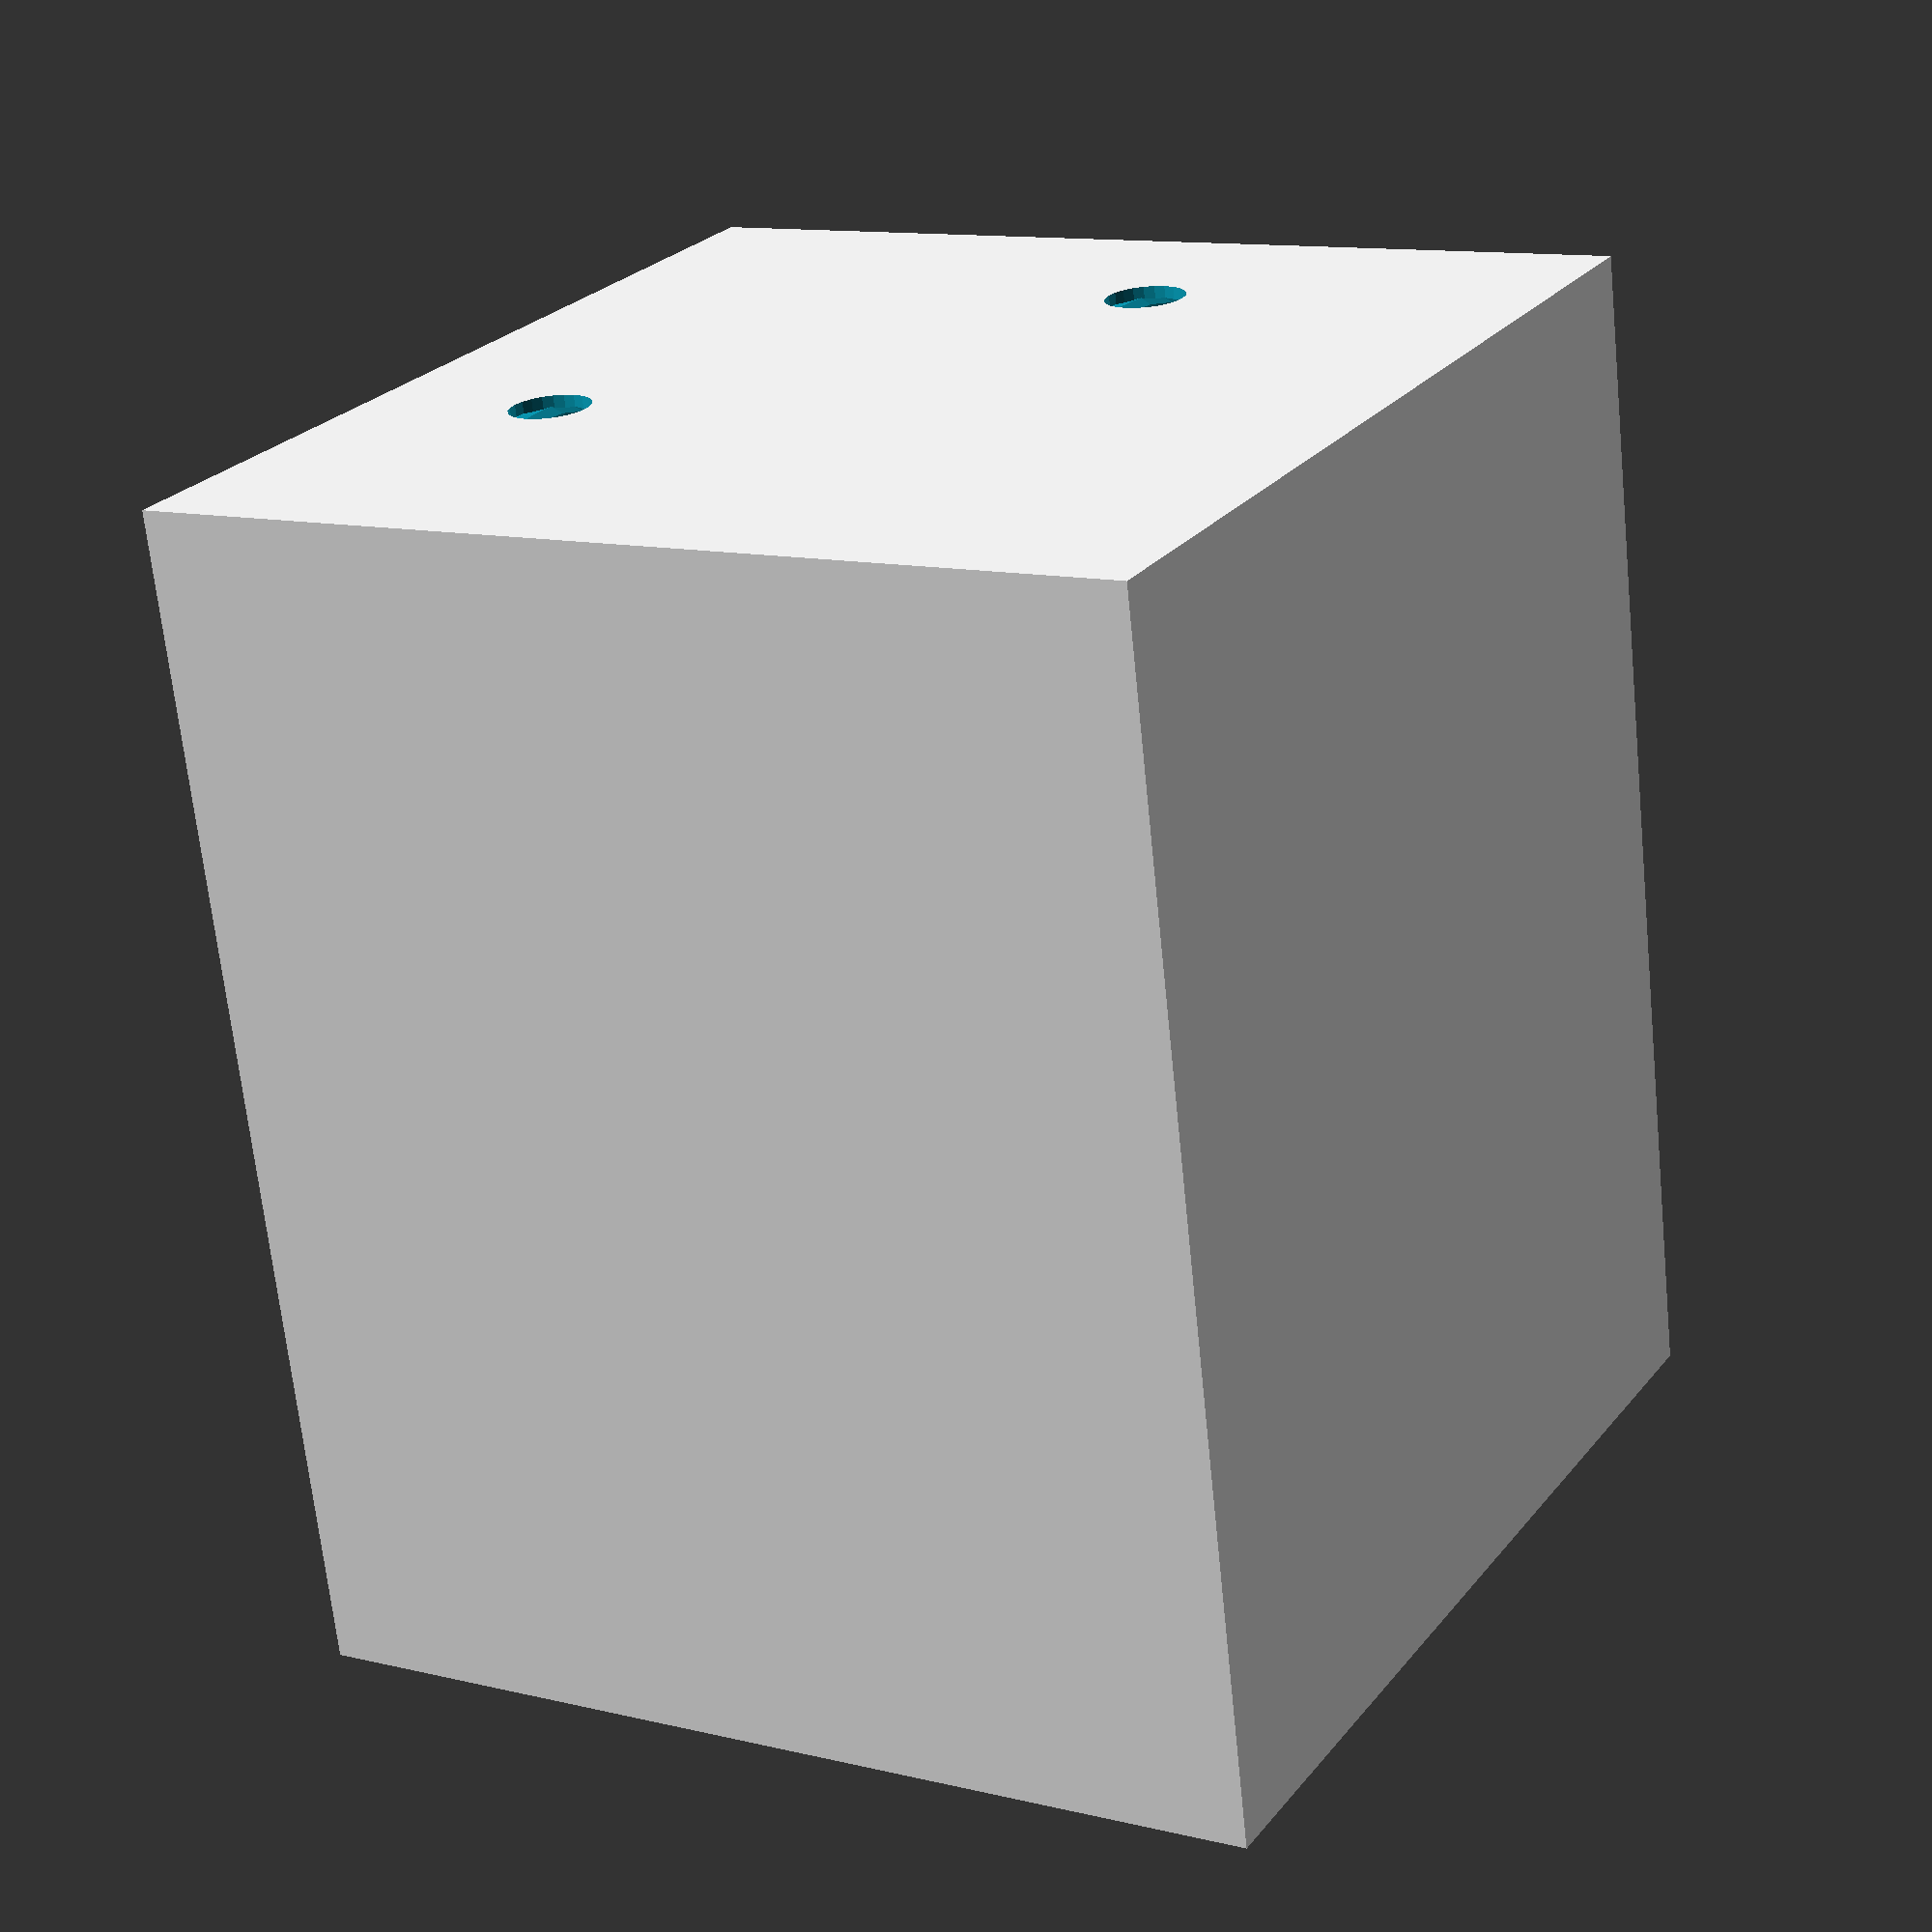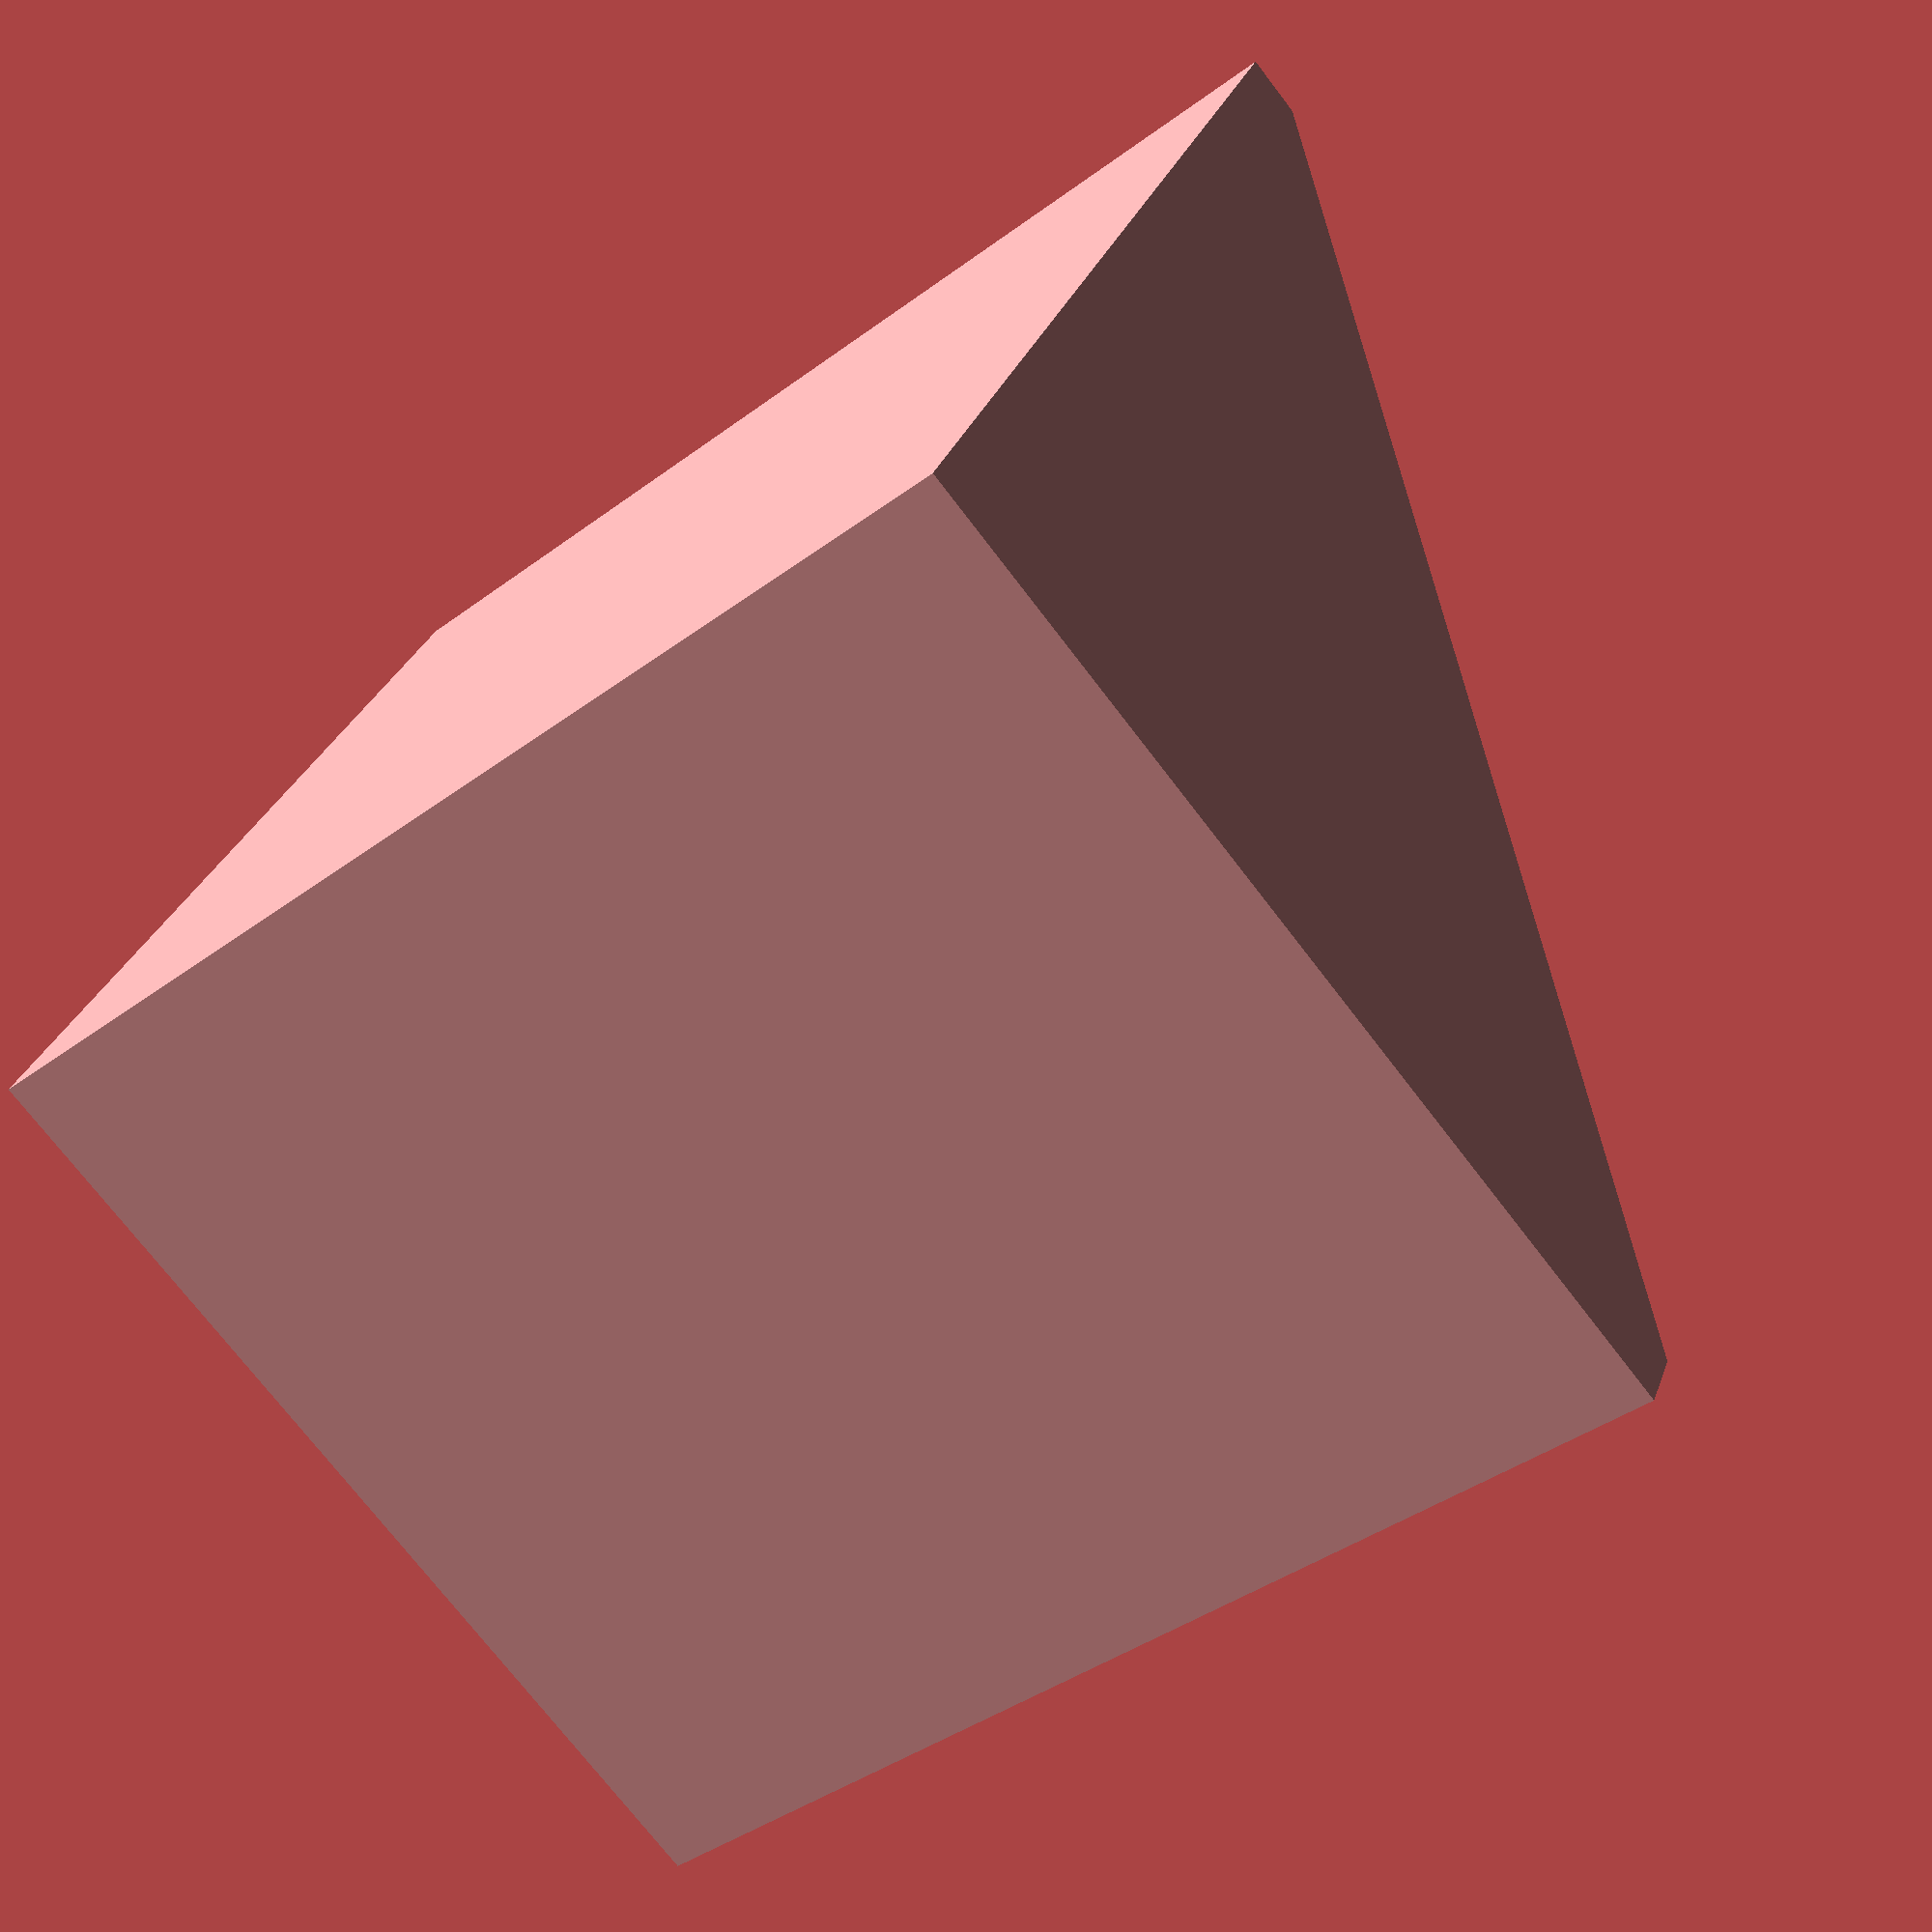
<openscad>
staerke = 3;
spiel = 3;
buchbreite  = 50;
aussenbreite = buchbreite + 2 * staerke + spiel;
xoffset1 = 23;
zoffset1 = 20;
xoffset2 = 45;
zoffset2 = 40;

module hole(){
    translate([-5,0,0])
    rotate([90,0,0])
    cylinder(h=200,d=4,$fn=24,center=true);
    translate([-5,4,0])
    sphere(d=8,$fn=22);
}

module element(){
difference(){
    cube([50,aussenbreite,50]);
    translate([staerke, staerke, staerke])
        cube([50,buchbreite+spiel/2,50]);
    translate([0, buchbreite+staerke-.1, buchbreite+staerke])
        rotate([0,45,0])
            cube([150,aussenbreite,50]);
//    translate([xoffset1,0,zoffset1])
//        hole();
    translate([xoffset1,0,zoffset2])
        hole();
    translate([xoffset2,0,zoffset1])
        hole();
//    translate([xoffset2,0,zoffset2])
//        hole();
}
}

element();

//translate([-2,0,0])
//mirror([[0,1,0]])
//    element();
    
</openscad>
<views>
elev=168.2 azim=11.8 roll=60.0 proj=p view=solid
elev=73.9 azim=247.2 roll=217.5 proj=p view=wireframe
</views>
